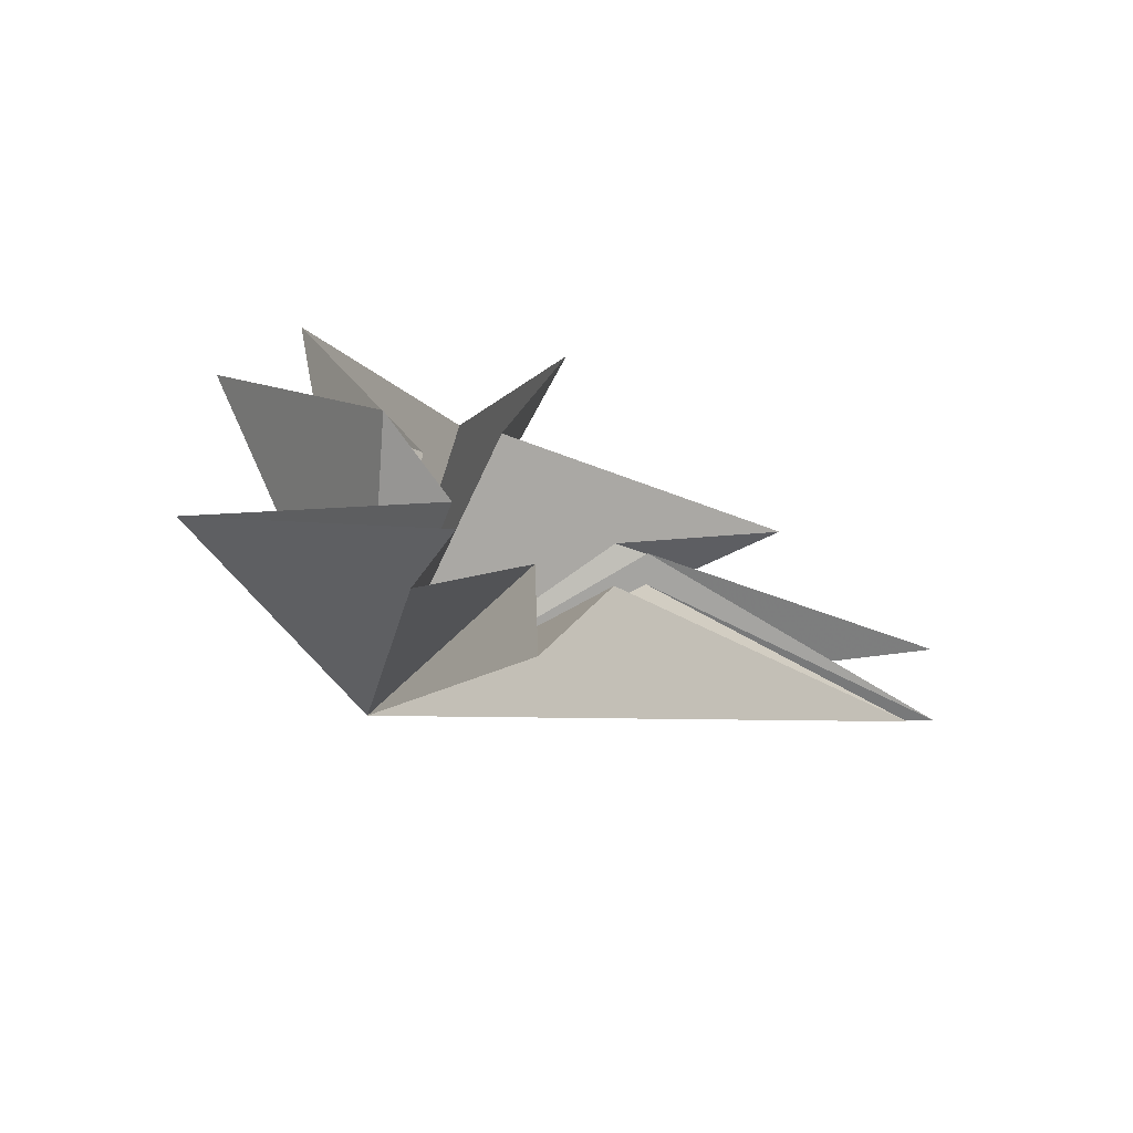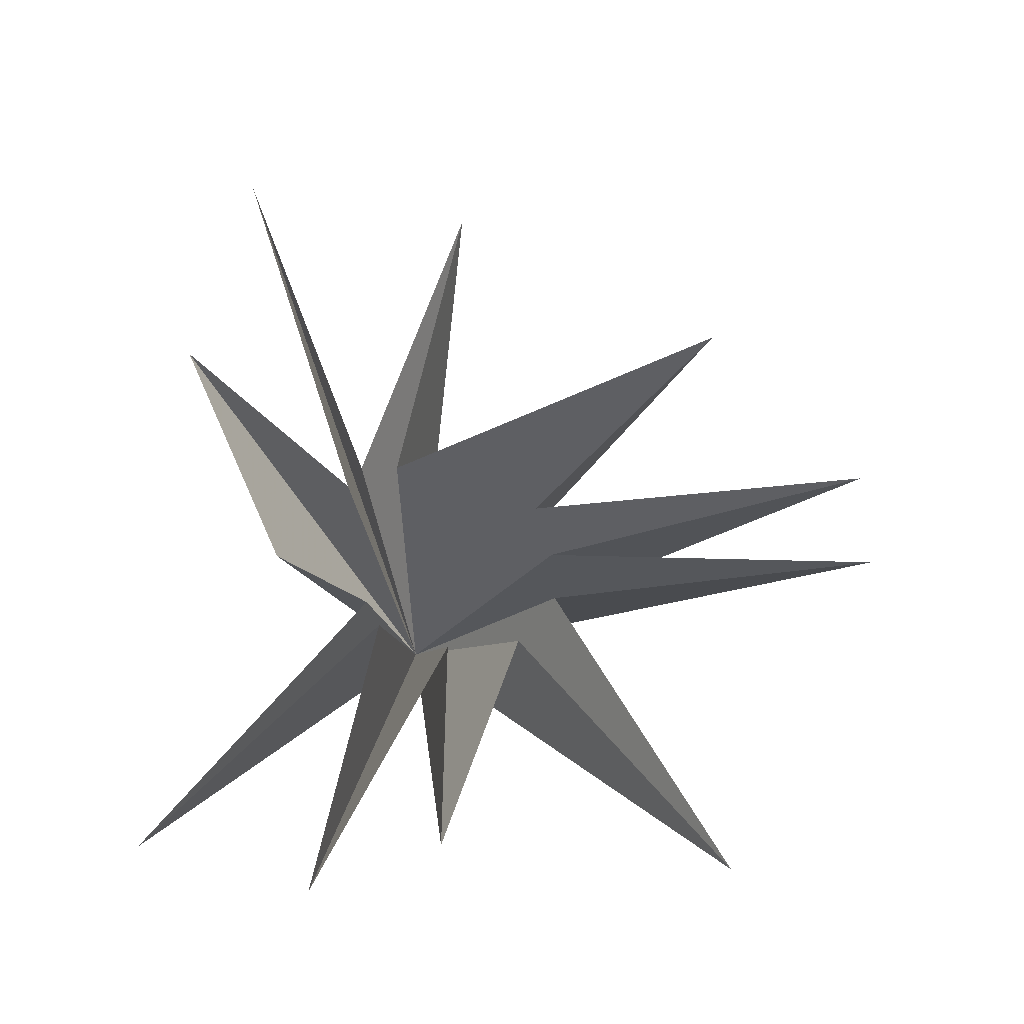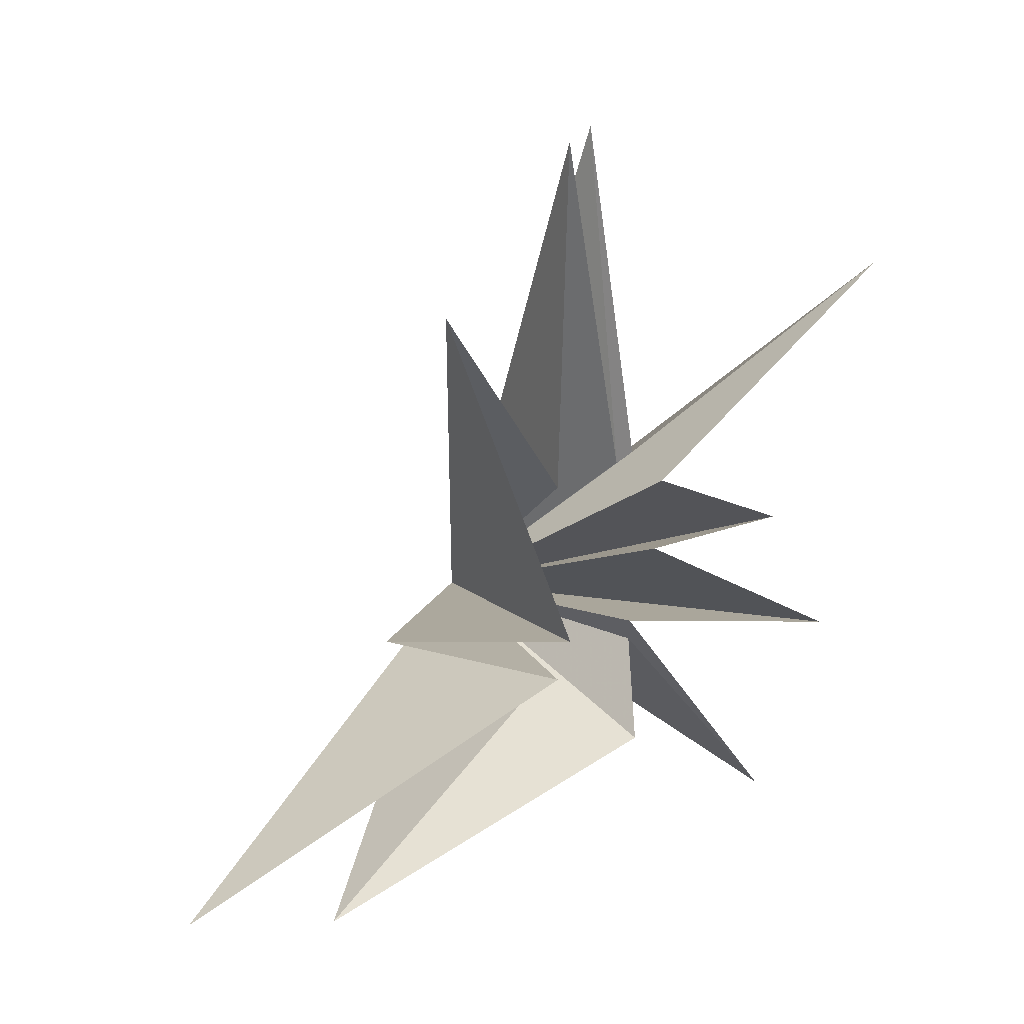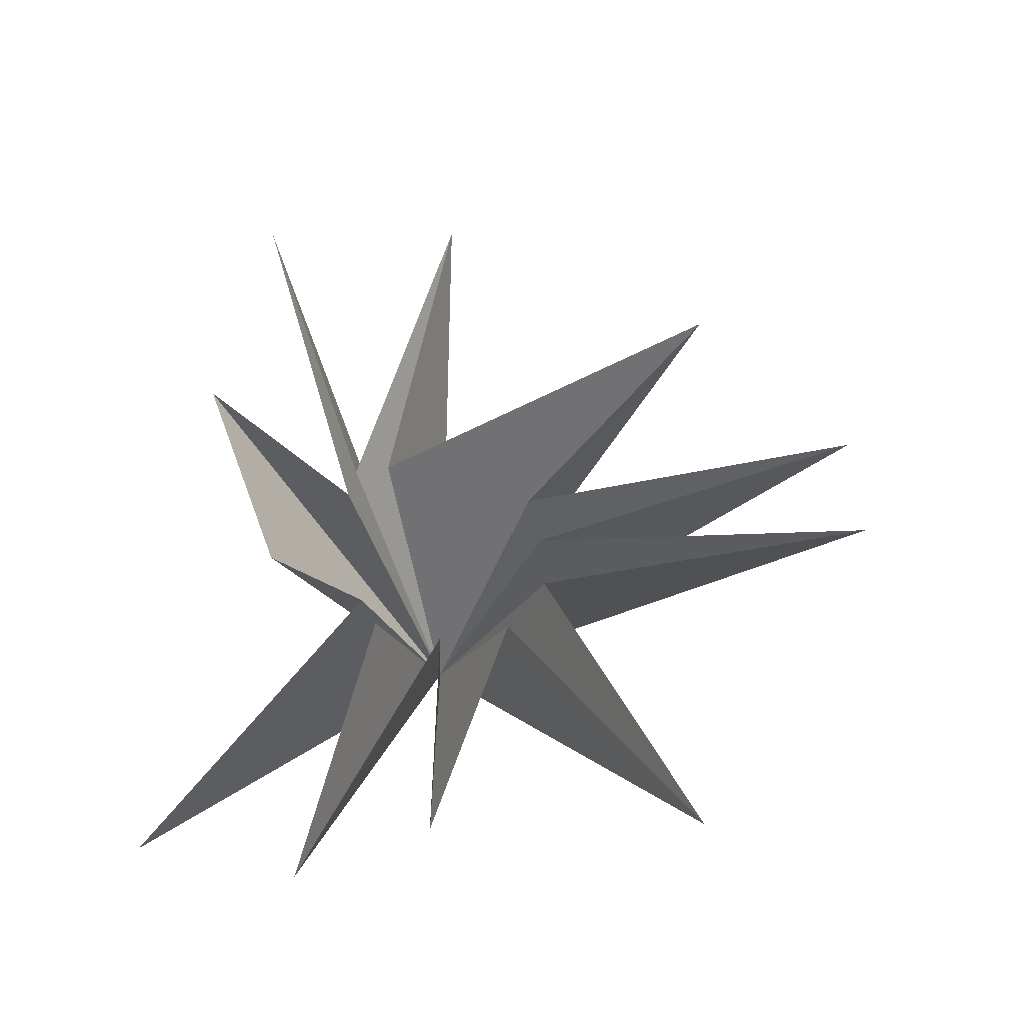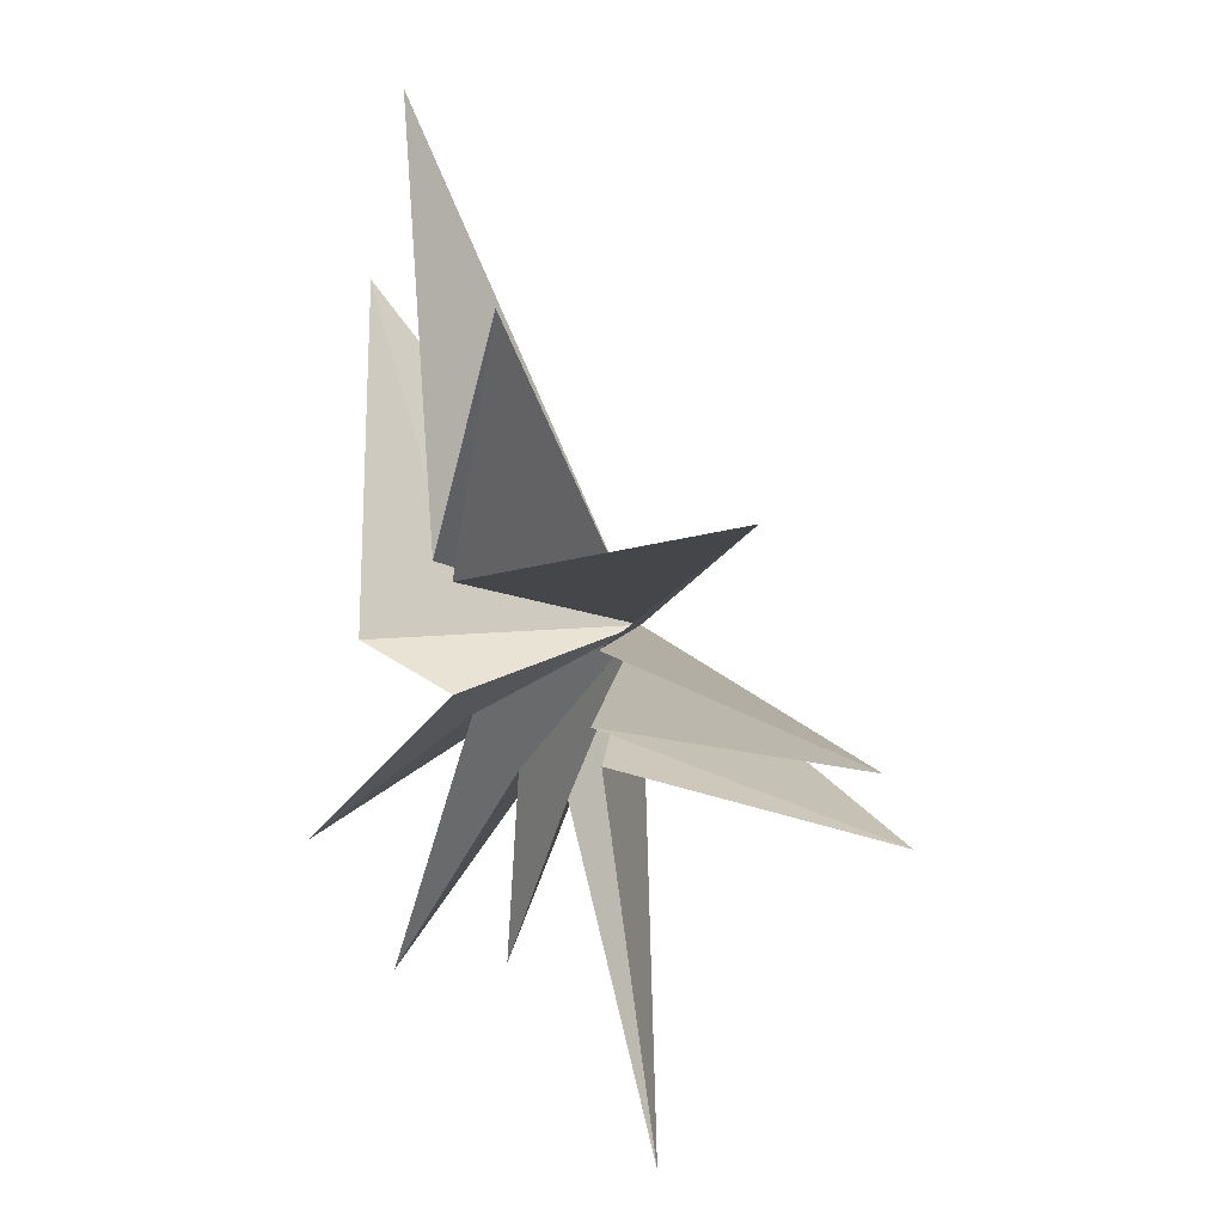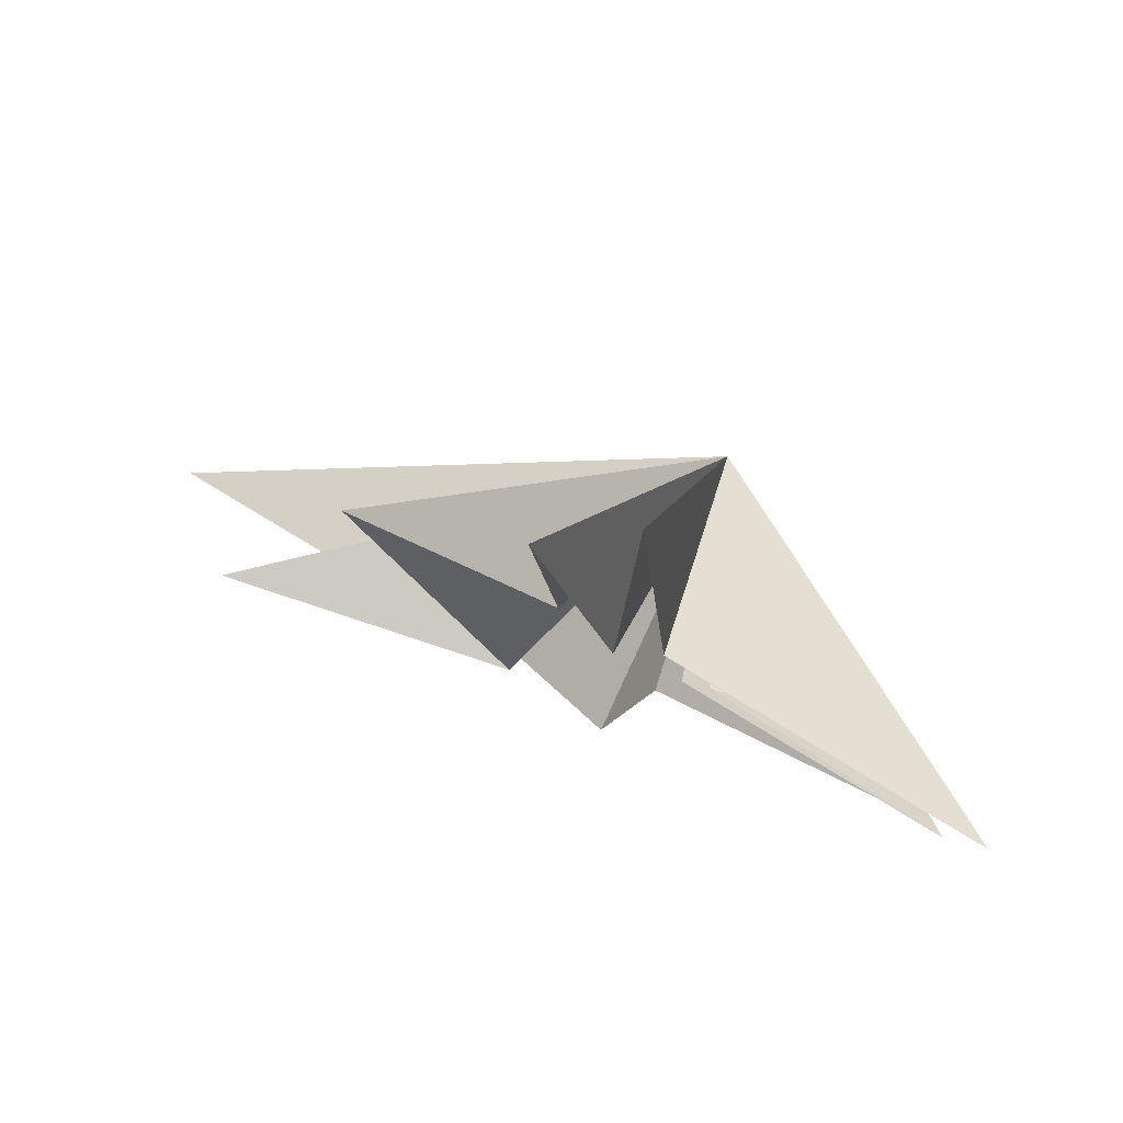
<metadata>
{"format":"obj","ext":"obj","renderer":"f3d","projection":"perspective","resolution":1024,"background":"white","views":[{"elev":-63.9,"azim":-115.6,"up":"+Y"},{"elev":-16.7,"azim":-84.7,"up":"+Y"},{"elev":13.6,"azim":-142.2,"up":"+Z"},{"elev":-23.9,"azim":-76.2,"up":"+Y"},{"elev":25.5,"azim":-46.0,"up":"+Y"},{"elev":77.6,"azim":-73.2,"up":"+Z"}]}
</metadata>
<code>
v 2.383 5.782 -5.187
v 4.765 -0.7745 -0.2412
v 0.07765 -0.721 -0.6202
v 0.01186 -5.695 -5.153
v 0.3487 -1.149 -0.3929
v -0.9154 -6.729 -1.48
v 0.1244 -1.693 1.065
v -0.2208 -5.766 1.012
v -0.6809 0.09655 -2.365
v -0.07116 -1.644 2.533
v -2.075 -6.538 6.661
v 0.04996 -0.7359 3.267
v 0.6025 0.008769 9.727
v -0.1714 0.1185 3.221
v -0.07741 1.605 9.55
v 0.3991 1.289 2.853
v 0.2064 4.898 6.624
v -0.4515 1.991 0.04482
v -0.5103 7.444 1.375
v -0.2175 2.082 -0.7329
v 2.202 9.757 -3.824
v 0.5308 1.935 -1.145
f 19 18 2
f 3 9 2
f 5 2 6
f 11 2 12
f 2 22 21
f 7 6 2
f 2 8 7
f 10 8 2
f 2 11 10
f 12 2 13
f 17 2 18
f 14 2 15
f 16 15 2
f 2 14 13
f 16 2 17
f 2 9 1
f 21 20 2
f 1 22 2
f 4 2 5
f 2 4 3
f 2 20 19

</code>
